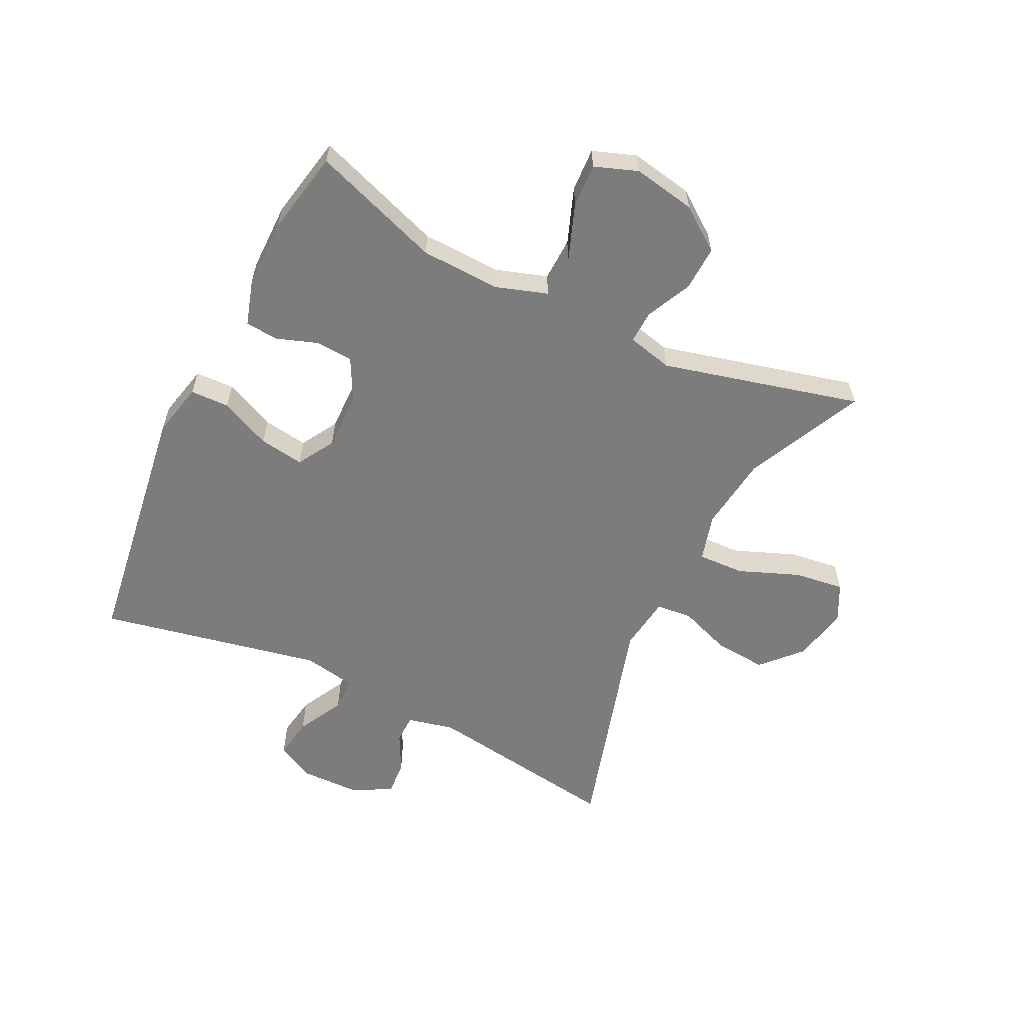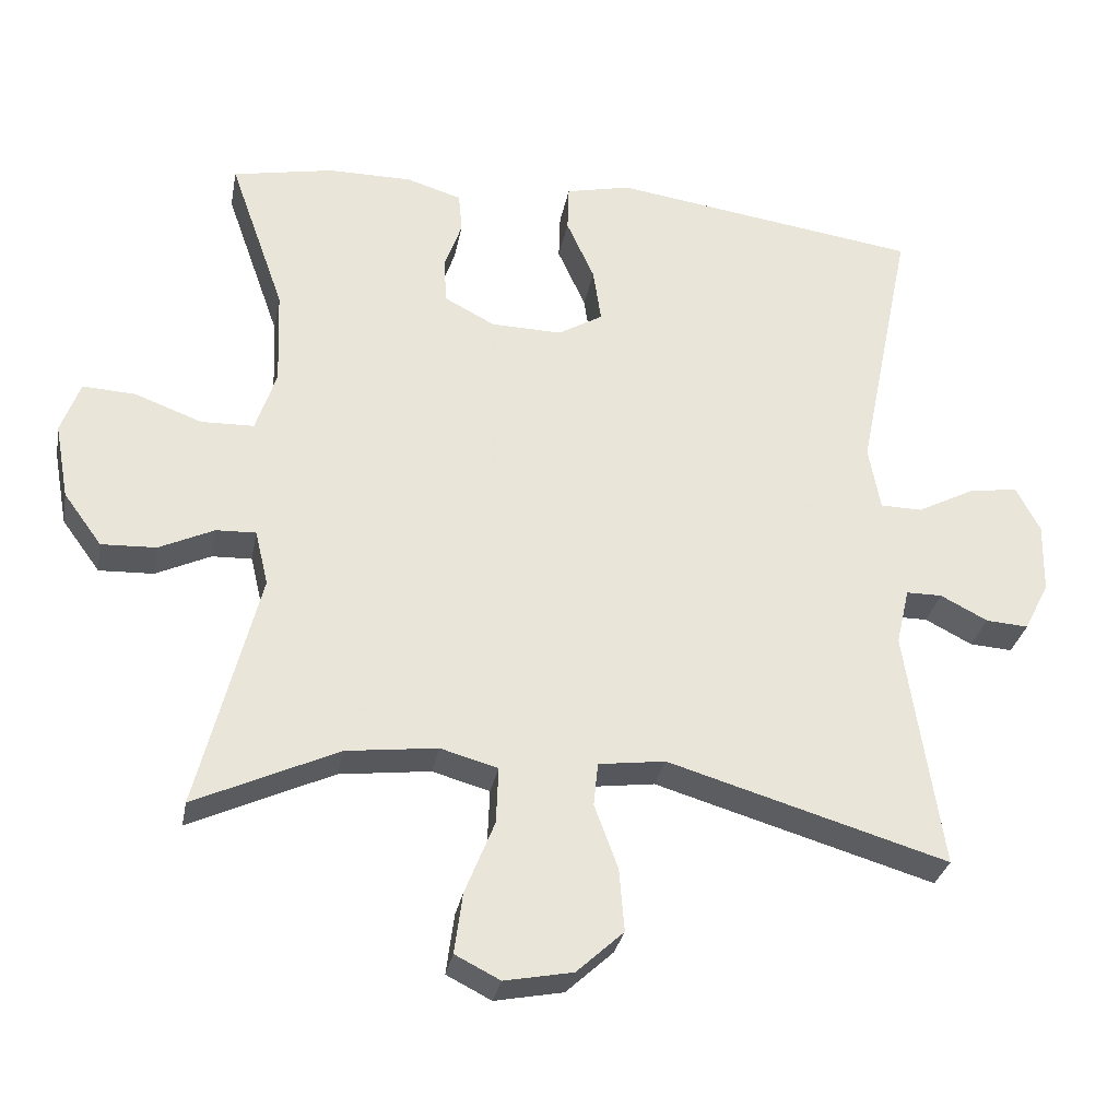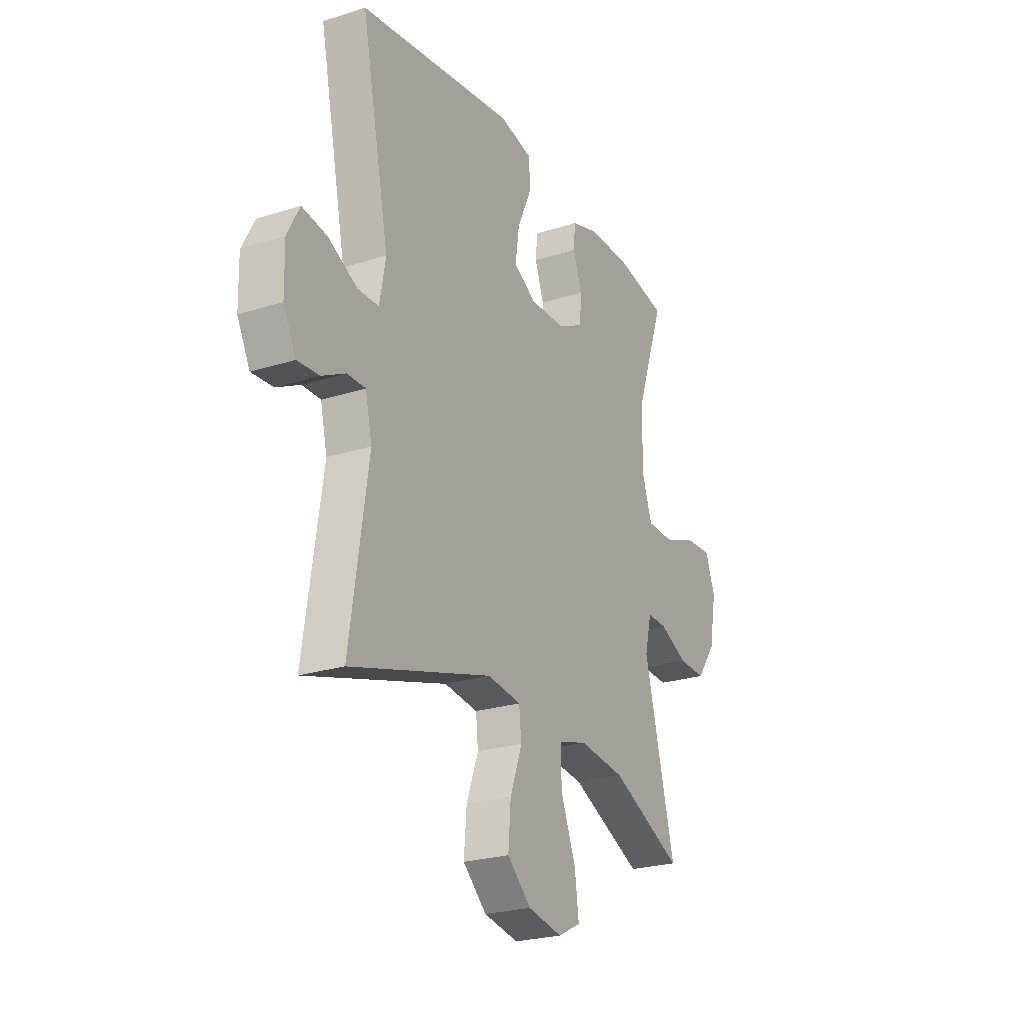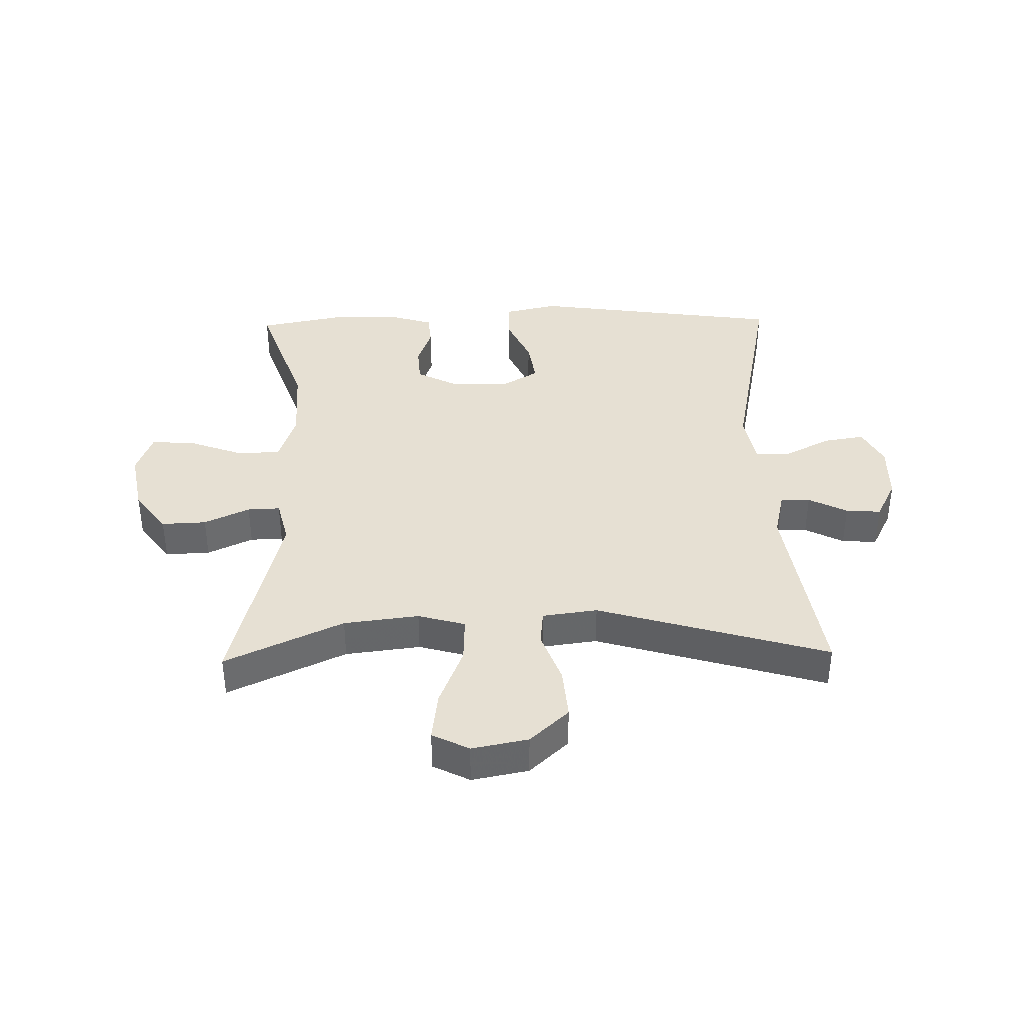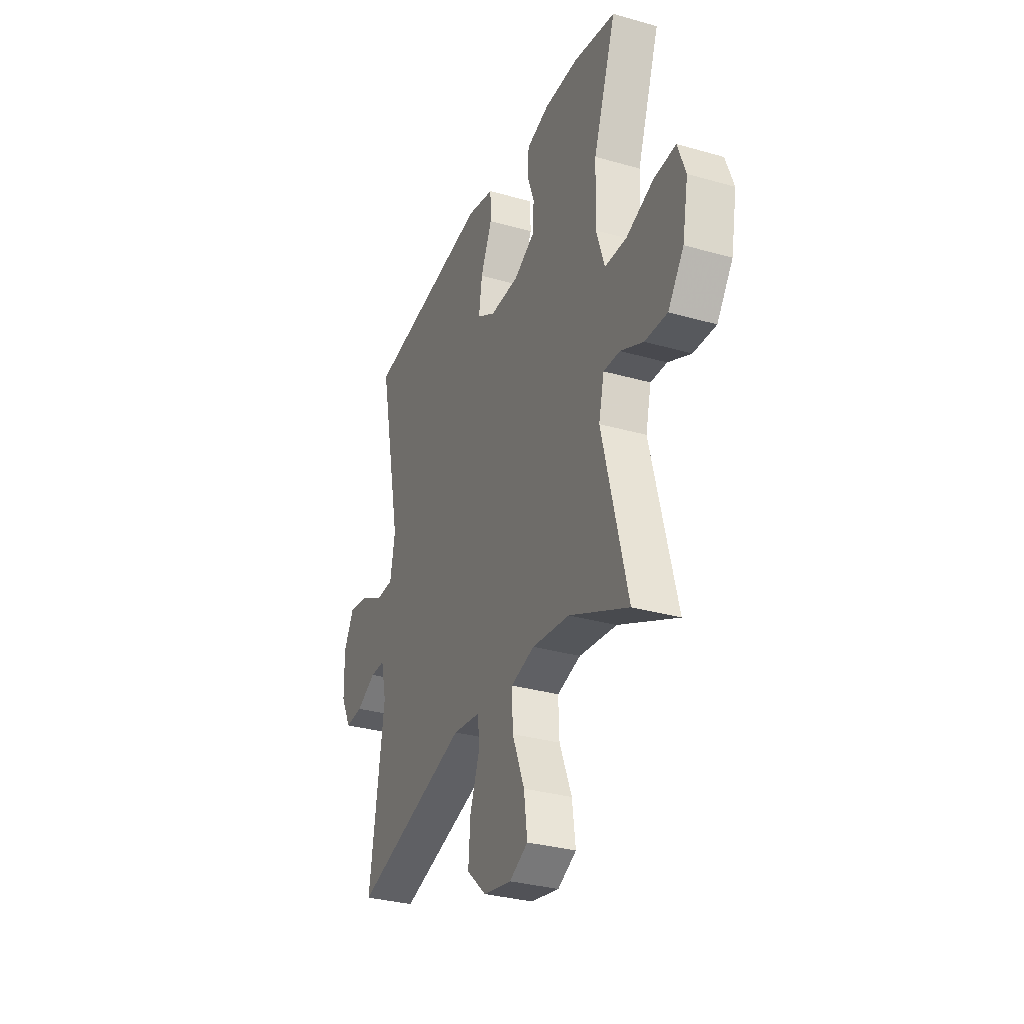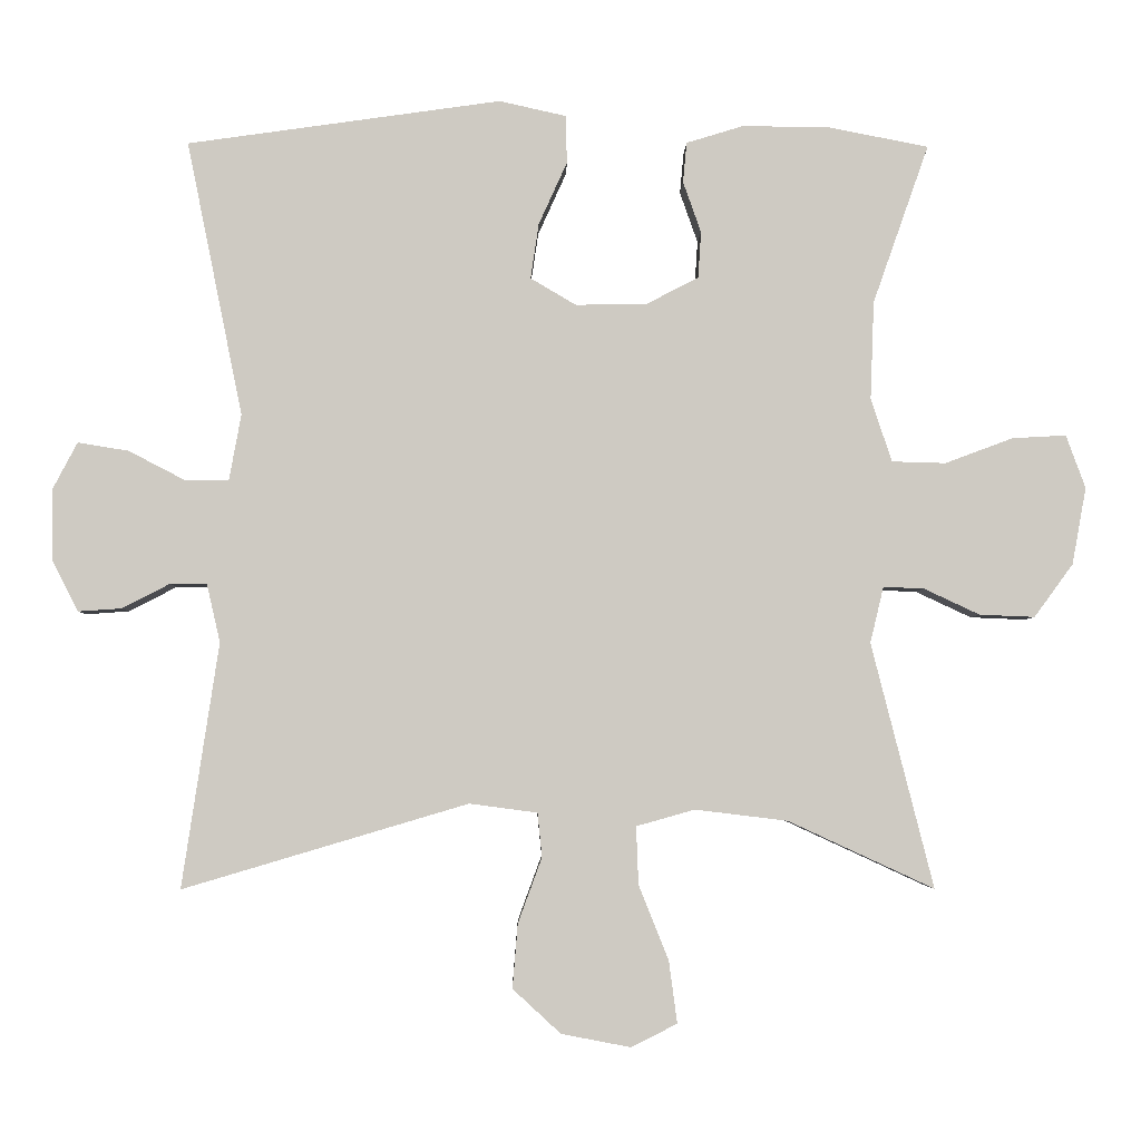
<metadata>
{"format":"obj","ext":"obj","renderer":"f3d","projection":"perspective","resolution":1024,"background":"white","views":[{"elev":-58.8,"azim":63.8,"up":"+Y"},{"elev":-30.4,"azim":169.4,"up":"+Z"},{"elev":-24.3,"azim":-62.3,"up":"+Z"},{"elev":38.5,"azim":178.7,"up":"+Y"},{"elev":-31.8,"azim":68.0,"up":"+Z"},{"elev":-4.0,"azim":-1.2,"up":"+Z"}]}
</metadata>
<code>
v 0.5 0.07 -0.5
v 0.305 0.07 -0.41
v 0.181 0.07 -0.395
v 0.103 0.07 -0.417
v 0.106 0.07 -0.494
v 0.146 0.07 -0.594
v 0.157 0.07 -0.677
v 0.096 0.07 -0.708
v 0.003 0.07 -0.69
v -0.061 0.07 -0.631
v -0.054 0.07 -0.545
v -0.022 0.07 -0.458
v -0.028 0.07 -0.399
v -0.119 0.07 -0.387
v -0.5 0.07 -0.5
v -0.451 0.07 -0.173
v -0.469 0.07 -0.095
v -0.518 0.07 -0.095
v -0.582 0.07 -0.128
v -0.64 0.07 -0.132
v -0.674 0.07 -0.065
v -0.676 0.07 0.031
v -0.643 0.07 0.094
v -0.575 0.07 0.083
v -0.498 0.07 0.043
v -0.441 0.07 0.044
v -0.425 0.07 0.132
v -0.5 0.07 0.5
v -0.08 0.07 0.56
v 0.009 0.07 0.54
v 0.011 0.07 0.476
v -0.027 0.07 0.392
v -0.038 0.07 0.318
v 0.023 0.07 0.282
v 0.119 0.07 0.284
v 0.188 0.07 0.32
v 0.192 0.07 0.382
v 0.168 0.07 0.45
v 0.173 0.07 0.504
v 0.248 0.07 0.527
v 0.362 0.07 0.527
v 0.5 0.07 0.5
v 0.425 0.07 0.287
v 0.42 0.07 0.156
v 0.448 0.07 0.071
v 0.52 0.07 0.069
v 0.611 0.07 0.103
v 0.683 0.07 0.107
v 0.709 0.07 0.036
v 0.69 0.07 -0.067
v 0.638 0.07 -0.138
v 0.564 0.07 -0.135
v 0.489 0.07 -0.1
v 0.435 0.07 -0.098
v 0.417 0.07 -0.173
v 0.5 0 -0.5
v 0.305 0 -0.41
v 0.181 0 -0.395
v 0.103 0 -0.417
v 0.106 0 -0.494
v 0.146 0 -0.594
v 0.157 0 -0.677
v 0.096 0 -0.708
v 0.003 0 -0.69
v -0.061 0 -0.631
v -0.054 0 -0.545
v -0.022 0 -0.458
v -0.028 0 -0.399
v -0.119 0 -0.387
v -0.5 0 -0.5
v -0.451 0 -0.173
v -0.469 0 -0.095
v -0.518 0 -0.095
v -0.582 0 -0.128
v -0.64 0 -0.132
v -0.674 0 -0.065
v -0.676 0 0.031
v -0.643 0 0.094
v -0.575 0 0.083
v -0.498 0 0.043
v -0.441 0 0.044
v -0.425 0 0.132
v -0.5 0 0.5
v -0.08 0 0.56
v 0.009 0 0.54
v 0.011 0 0.476
v -0.027 0 0.392
v -0.038 0 0.318
v 0.023 0 0.282
v 0.119 0 0.284
v 0.188 0 0.32
v 0.192 0 0.382
v 0.168 0 0.45
v 0.173 0 0.504
v 0.248 0 0.527
v 0.362 0 0.527
v 0.5 0 0.5
v 0.425 0 0.287
v 0.42 0 0.156
v 0.448 0 0.071
v 0.52 0 0.069
v 0.611 0 0.103
v 0.683 0 0.107
v 0.709 0 0.036
v 0.69 0 -0.067
v 0.638 0 -0.138
v 0.564 0 -0.135
v 0.489 0 -0.1
v 0.435 0 -0.098
v 0.417 0 -0.173
f 51 52 53
f 50 51 53
f 49 50 53
f 48 49 53
f 47 48 53
f 46 47 53
f 45 46 53 54
f 44 45 54 55
f 41 42 43
f 40 41 43
f 39 40 43
f 38 39 43
f 37 38 43
f 36 37 43 44
f 35 36 44 55
f 30 31 32
f 29 30 32
f 28 29 32
f 27 28 32
f 26 27 32 33
f 23 24 25
f 22 23 25
f 21 22 25
f 20 21 25
f 19 20 25
f 18 19 25
f 17 18 25 26
f 26 33 34
f 17 26 34
f 16 17 34
f 10 11 12
f 9 10 12
f 8 9 12
f 7 8 12
f 6 7 12
f 5 6 12
f 4 5 12 13
f 3 4 13
f 55 1 2
f 35 55 2
f 34 35 2
f 14 15 16 34
f 3 13 14 34
f 2 3 34
f 108 107 106
f 108 106 105
f 108 105 104
f 108 104 103
f 108 103 102
f 108 102 101
f 109 108 101 100
f 110 109 100 99
f 98 97 96
f 98 96 95
f 98 95 94
f 98 94 93
f 98 93 92
f 99 98 92 91
f 110 99 91 90
f 87 86 85
f 87 85 84
f 87 84 83
f 87 83 82
f 88 87 82 81
f 80 79 78
f 80 78 77
f 80 77 76
f 80 76 75
f 80 75 74
f 80 74 73
f 81 80 73 72
f 89 88 81
f 89 81 72
f 89 72 71
f 67 66 65
f 67 65 64
f 67 64 63
f 67 63 62
f 67 62 61
f 67 61 60
f 68 67 60 59
f 68 59 58
f 57 56 110
f 57 110 90
f 57 90 89
f 89 71 70 69
f 89 69 68 58
f 89 58 57
f 1 56 57 2
f 2 57 58 3
f 3 58 59 4
f 4 59 60 5
f 5 60 61 6
f 6 61 62 7
f 7 62 63 8
f 8 63 64 9
f 9 64 65 10
f 10 65 66 11
f 11 66 67 12
f 12 67 68 13
f 13 68 69 14
f 14 69 70 15
f 15 70 71 16
f 16 71 72 17
f 17 72 73 18
f 18 73 74 19
f 19 74 75 20
f 20 75 76 21
f 21 76 77 22
f 22 77 78 23
f 23 78 79 24
f 24 79 80 25
f 25 80 81 26
f 26 81 82 27
f 27 82 83 28
f 28 83 84 29
f 29 84 85 30
f 30 85 86 31
f 31 86 87 32
f 32 87 88 33
f 33 88 89 34
f 34 89 90 35
f 35 90 91 36
f 36 91 92 37
f 37 92 93 38
f 38 93 94 39
f 39 94 95 40
f 40 95 96 41
f 41 96 97 42
f 42 97 98 43
f 43 98 99 44
f 44 99 100 45
f 45 100 101 46
f 46 101 102 47
f 47 102 103 48
f 48 103 104 49
f 49 104 105 50
f 50 105 106 51
f 51 106 107 52
f 52 107 108 53
f 53 108 109 54
f 54 109 110 55
f 55 110 56 1

</code>
